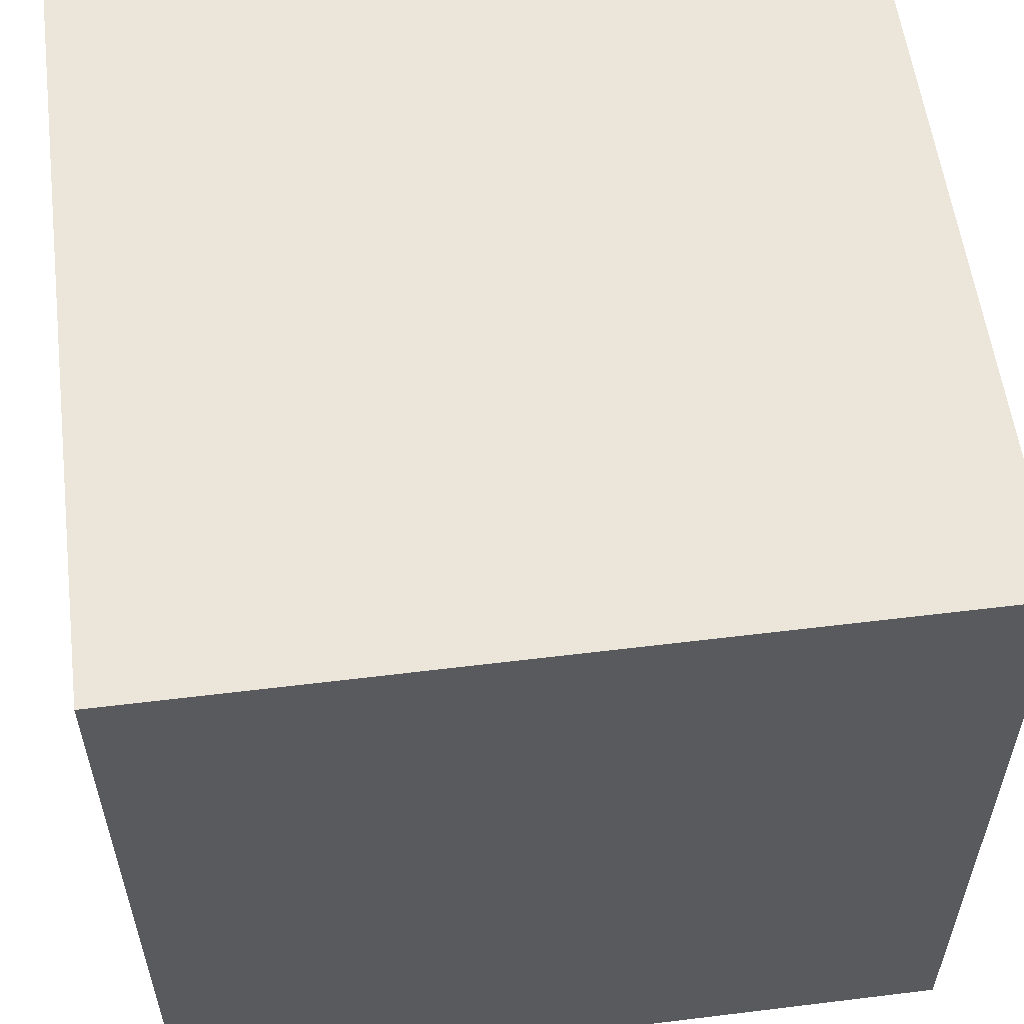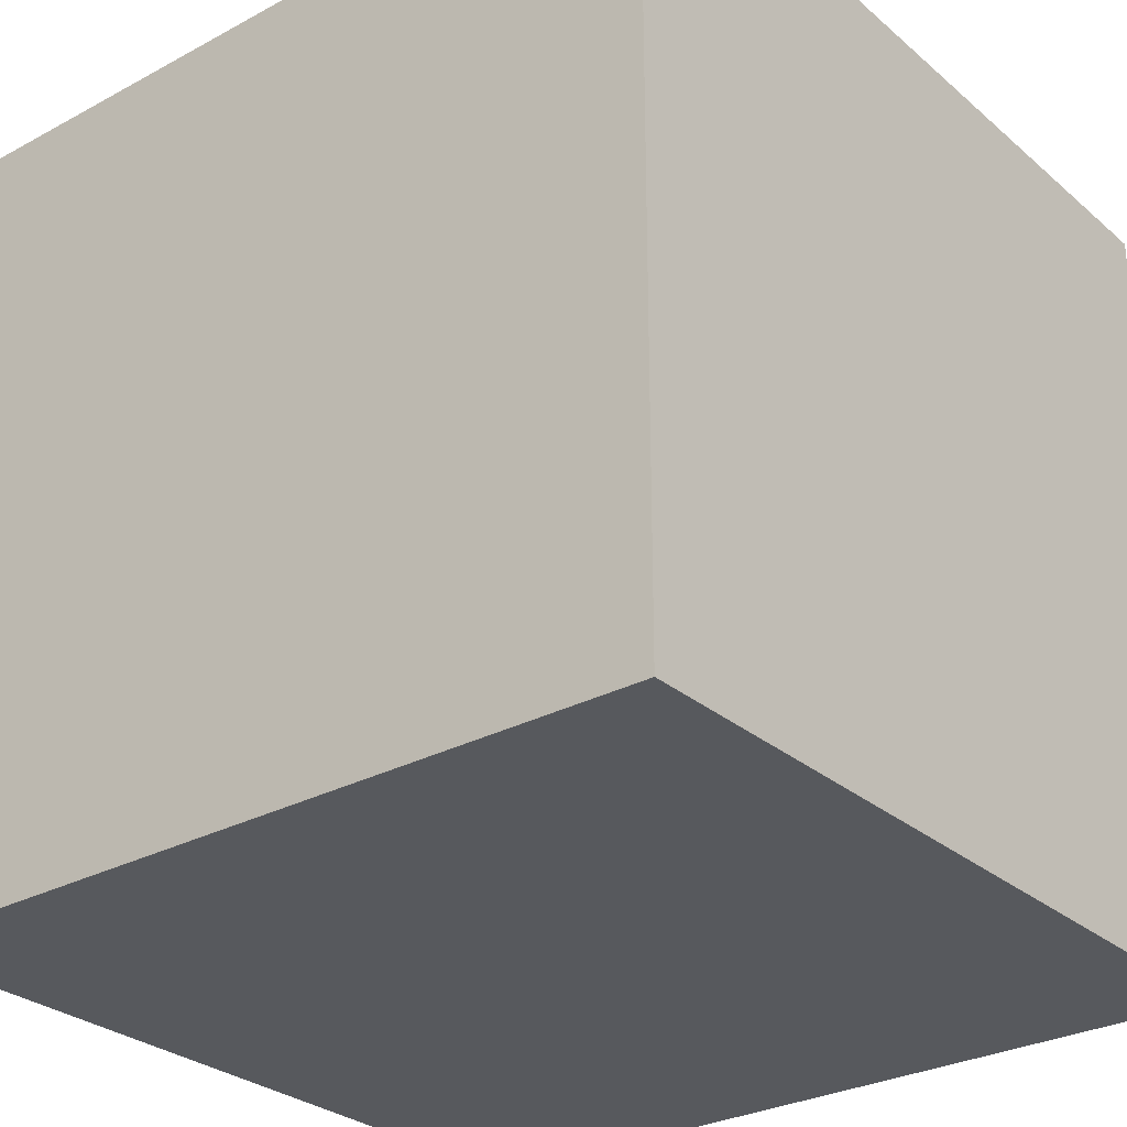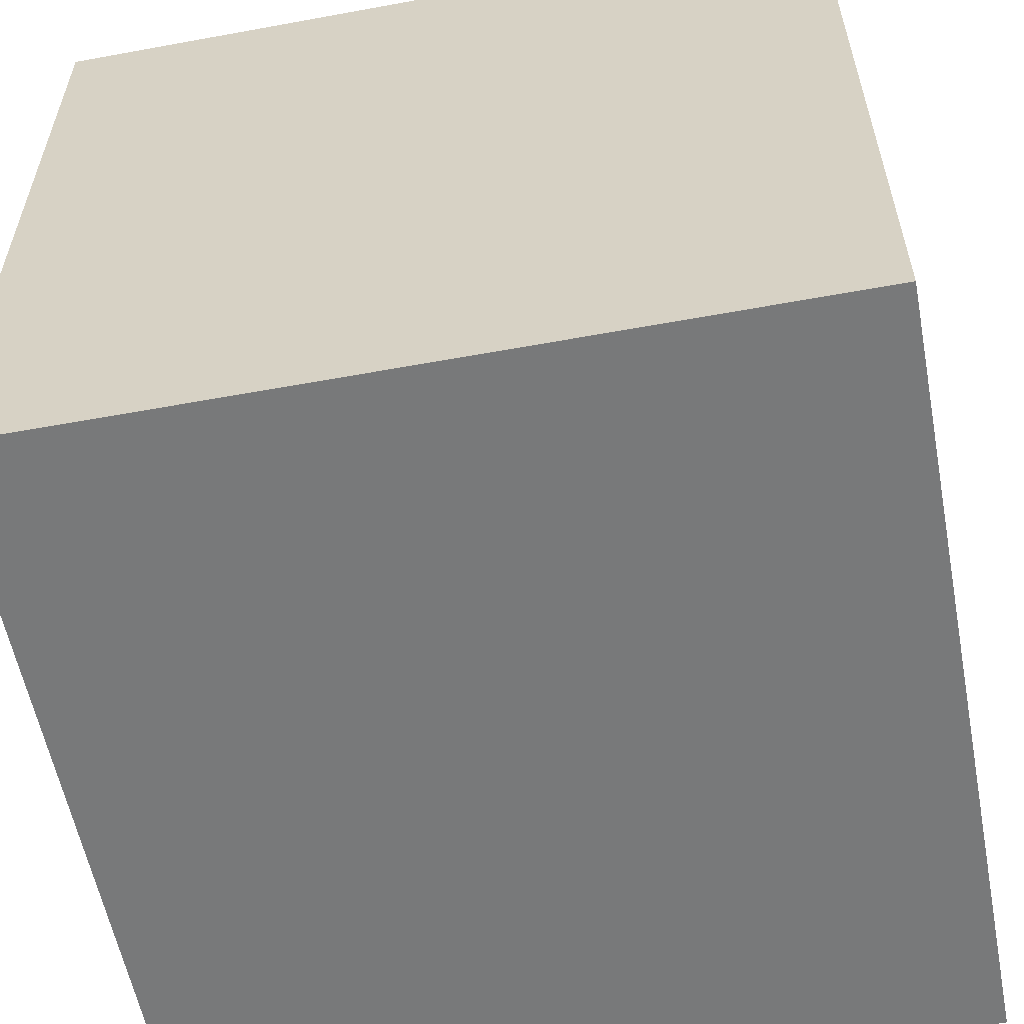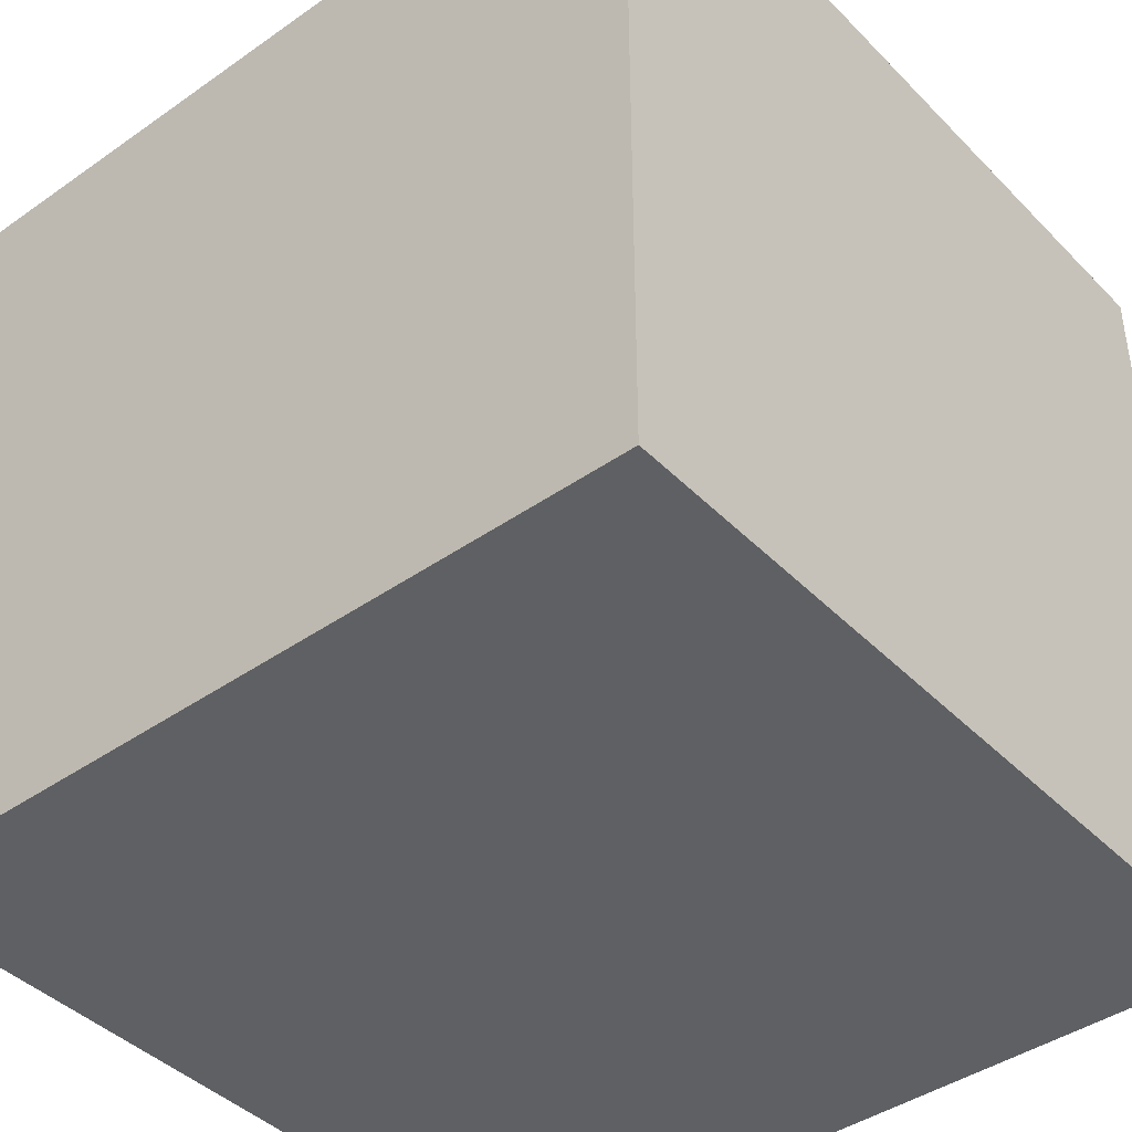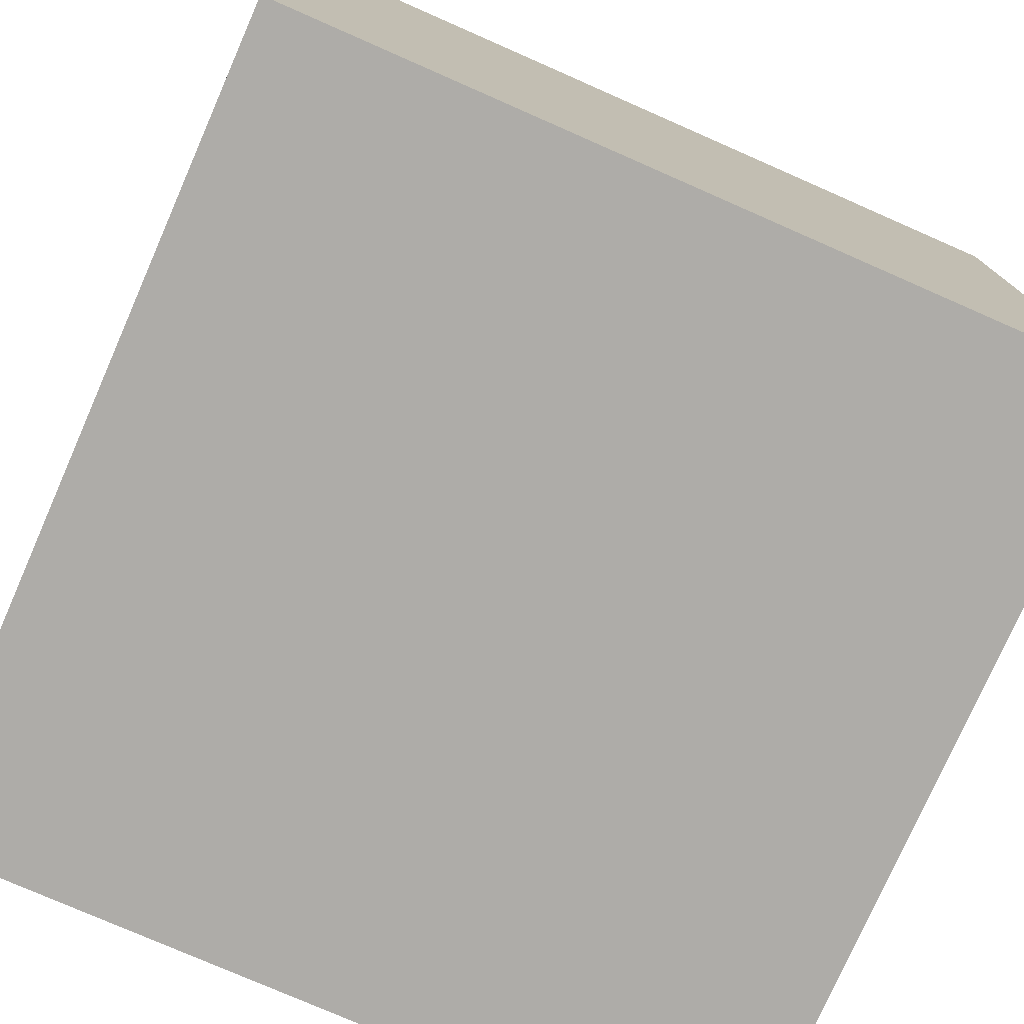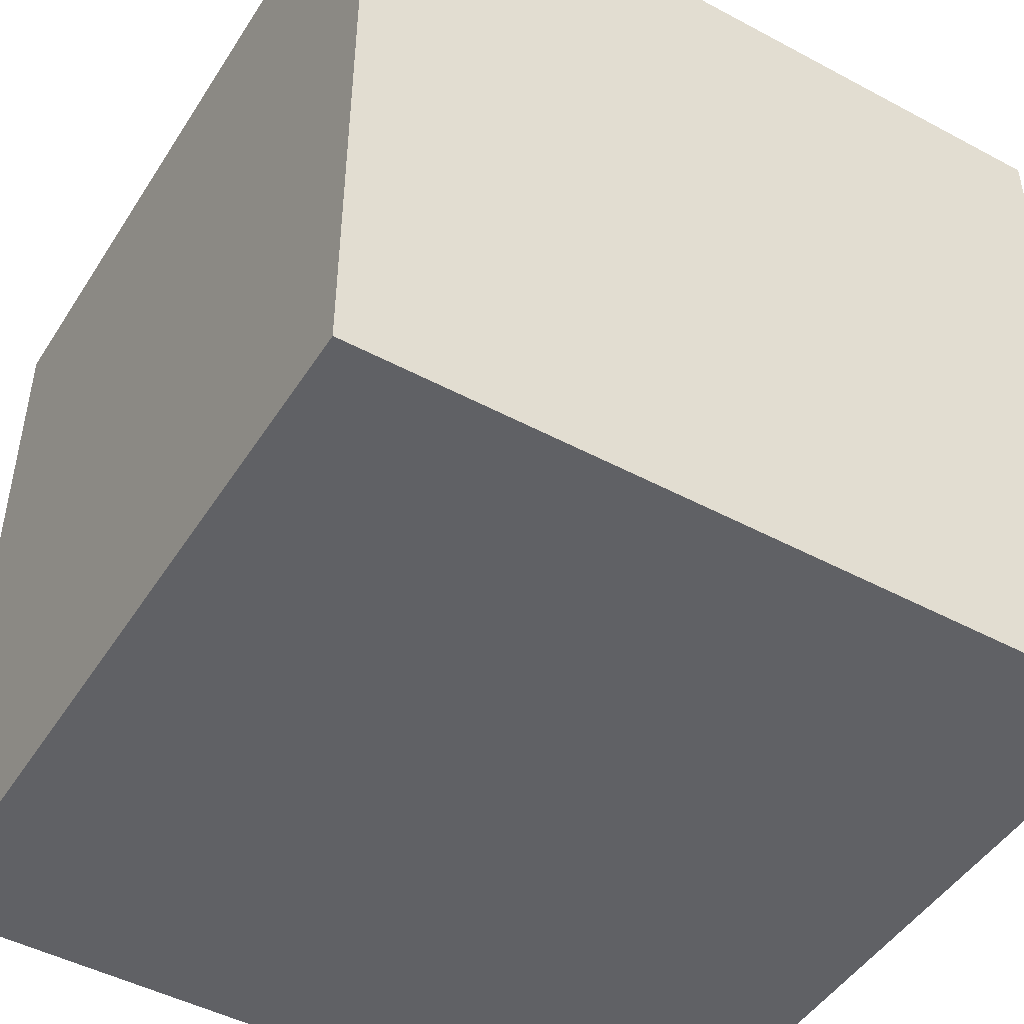
<metadata>
{"format":"obj","ext":"obj","renderer":"f3d","projection":"perspective","resolution":1024,"background":"white","views":[{"elev":56.9,"azim":-97.3,"up":"+Z"},{"elev":-29.0,"azim":128.7,"up":"+Z"},{"elev":-57.7,"azim":10.8,"up":"+Y"},{"elev":-42.2,"azim":130.0,"up":"+Z"},{"elev":-76.9,"azim":156.3,"up":"+Y"},{"elev":-47.4,"azim":-31.1,"up":"+Y"}]}
</metadata>
<code>
o Cube
v 1 1 -1
v 1 -1 -1
v 1 1 1
v 1 -1 1
v -1 1 -1
v -1 -1 -1
v -1 1 1
v -1 -1 1
f 1 3 7 5
f 4 8 7 3
f 8 6 5 7
f 6 8 4 2
f 2 4 3 1
f 6 2 1 5

</code>
